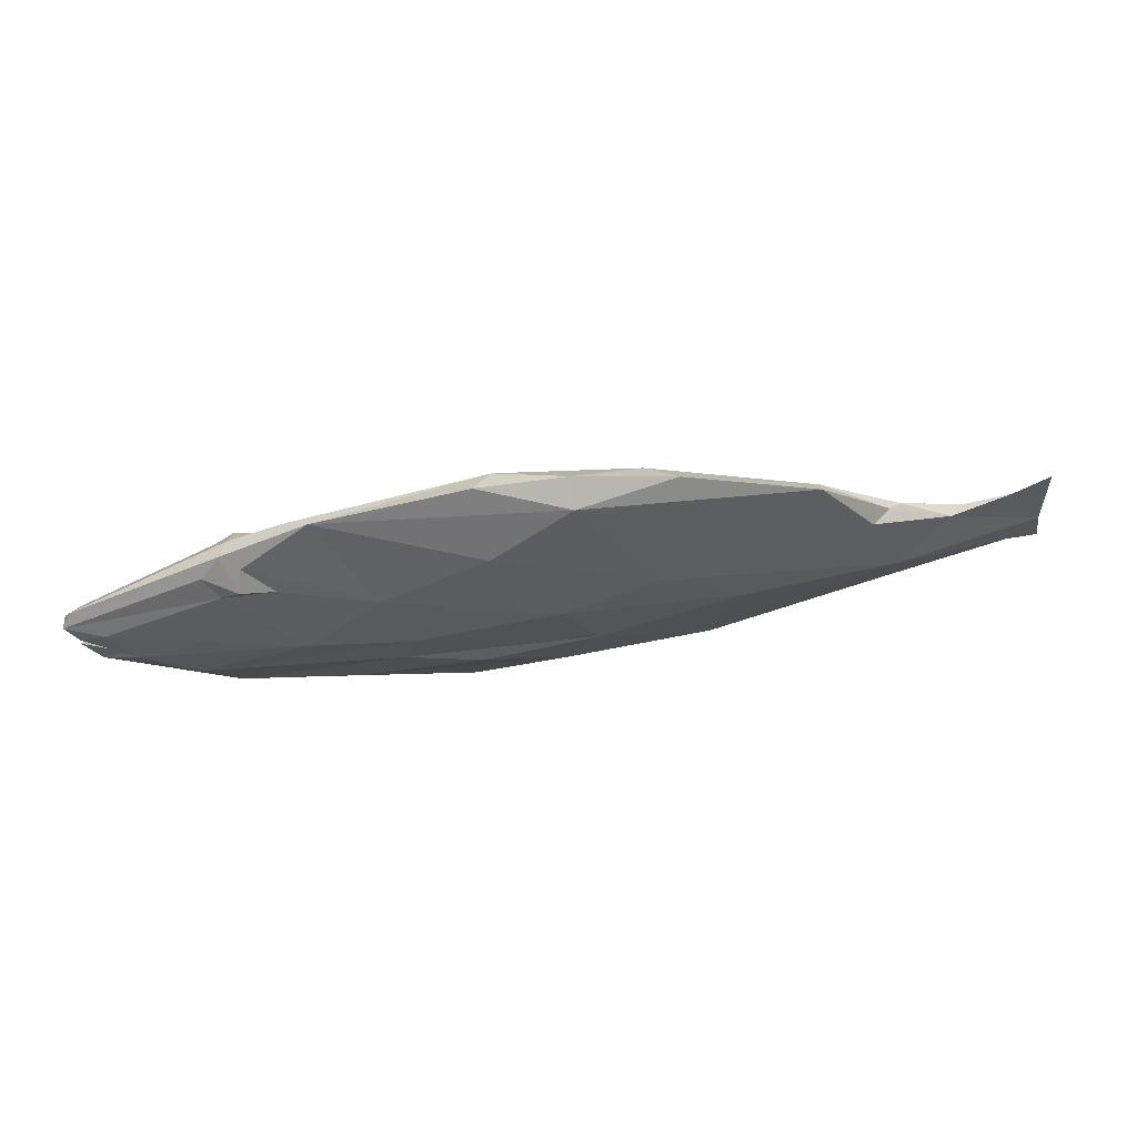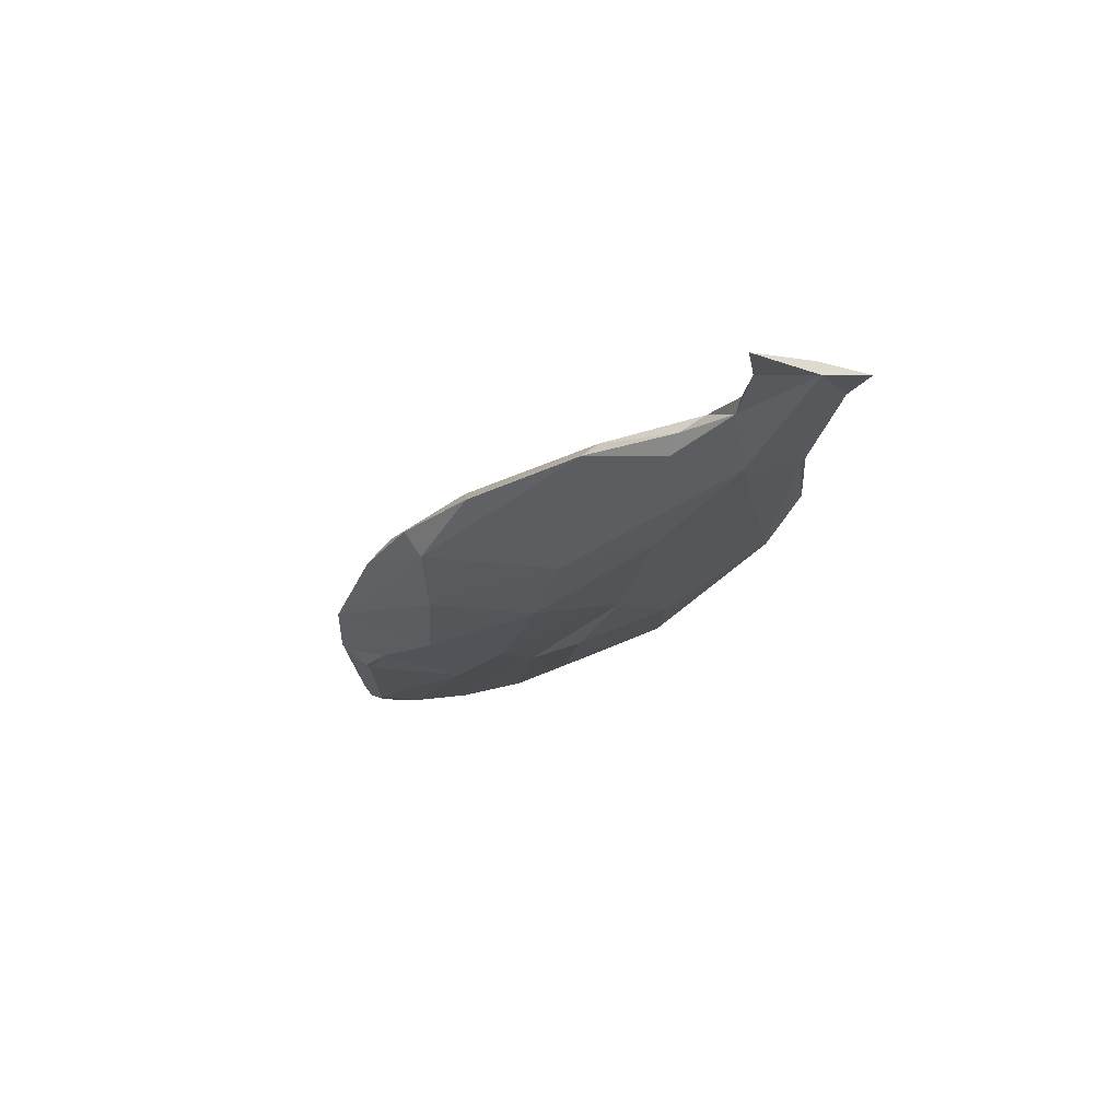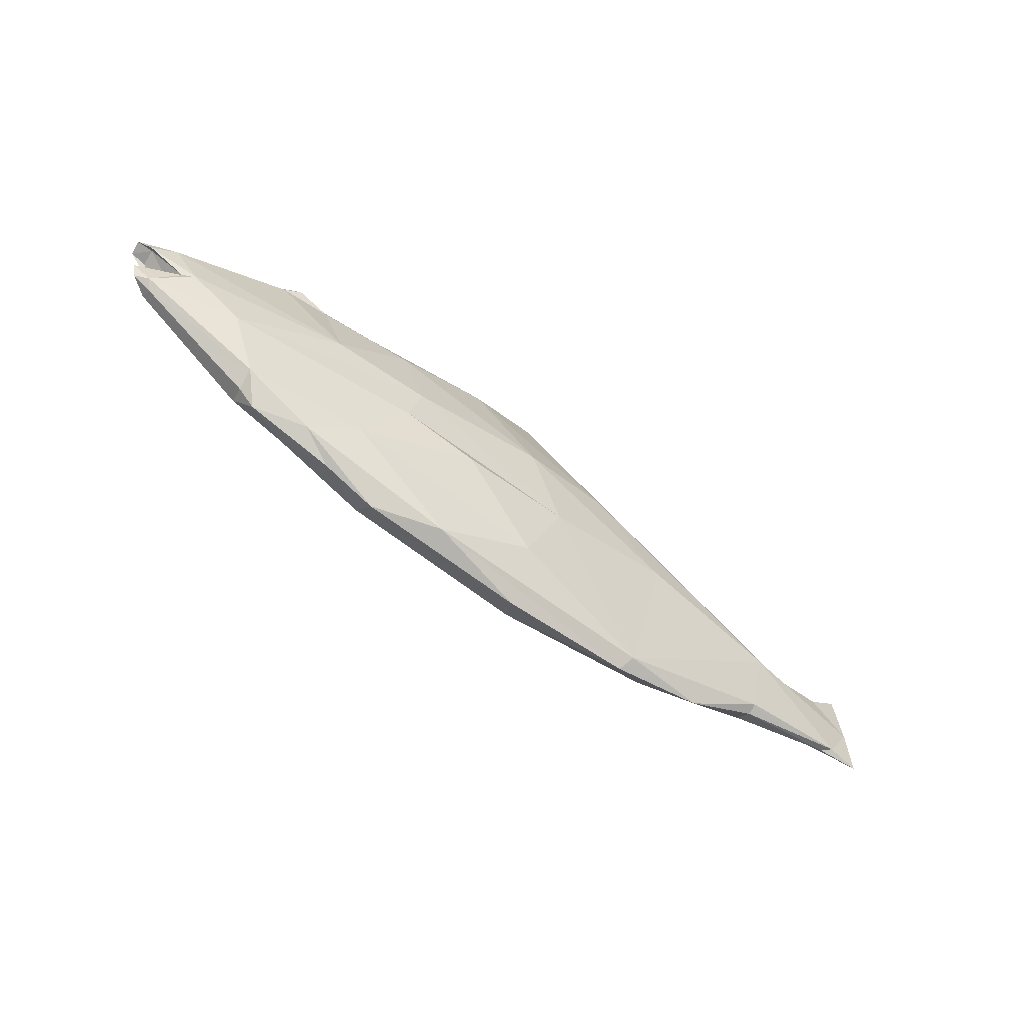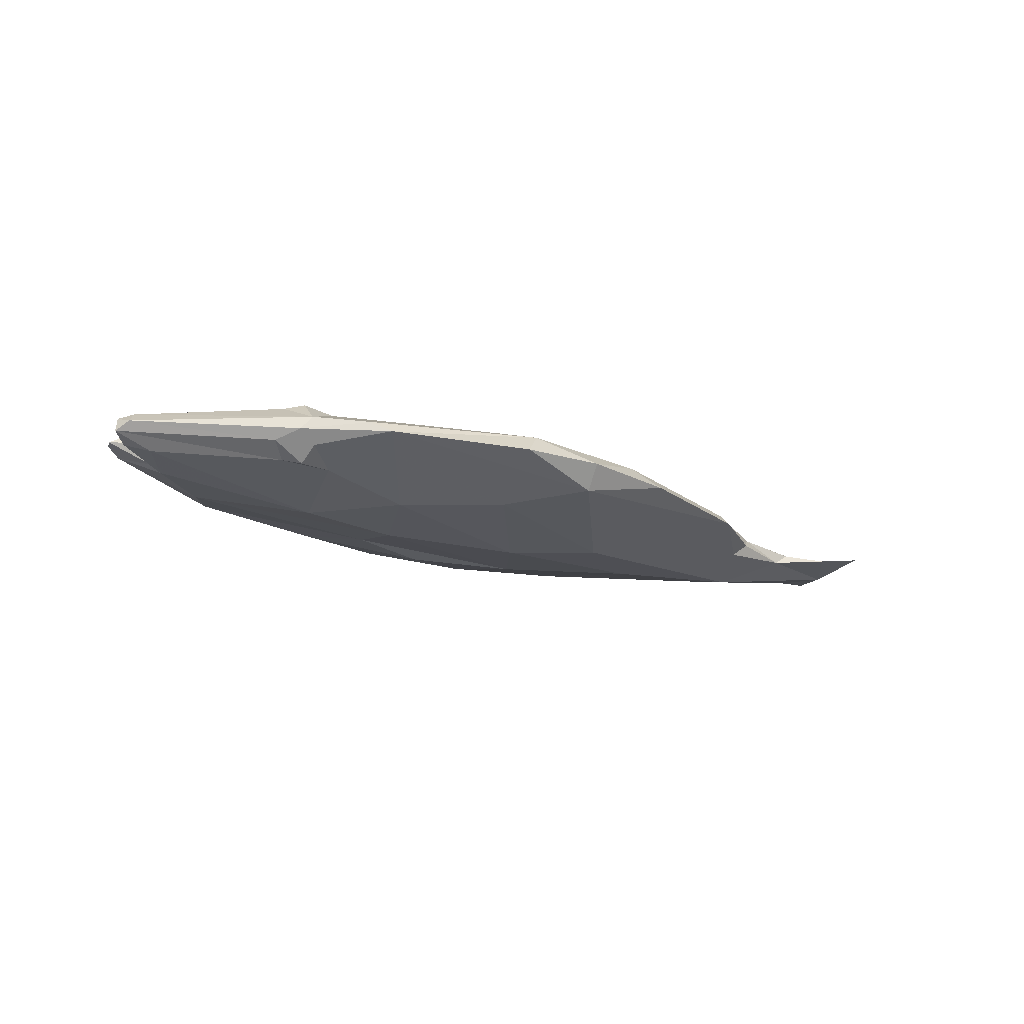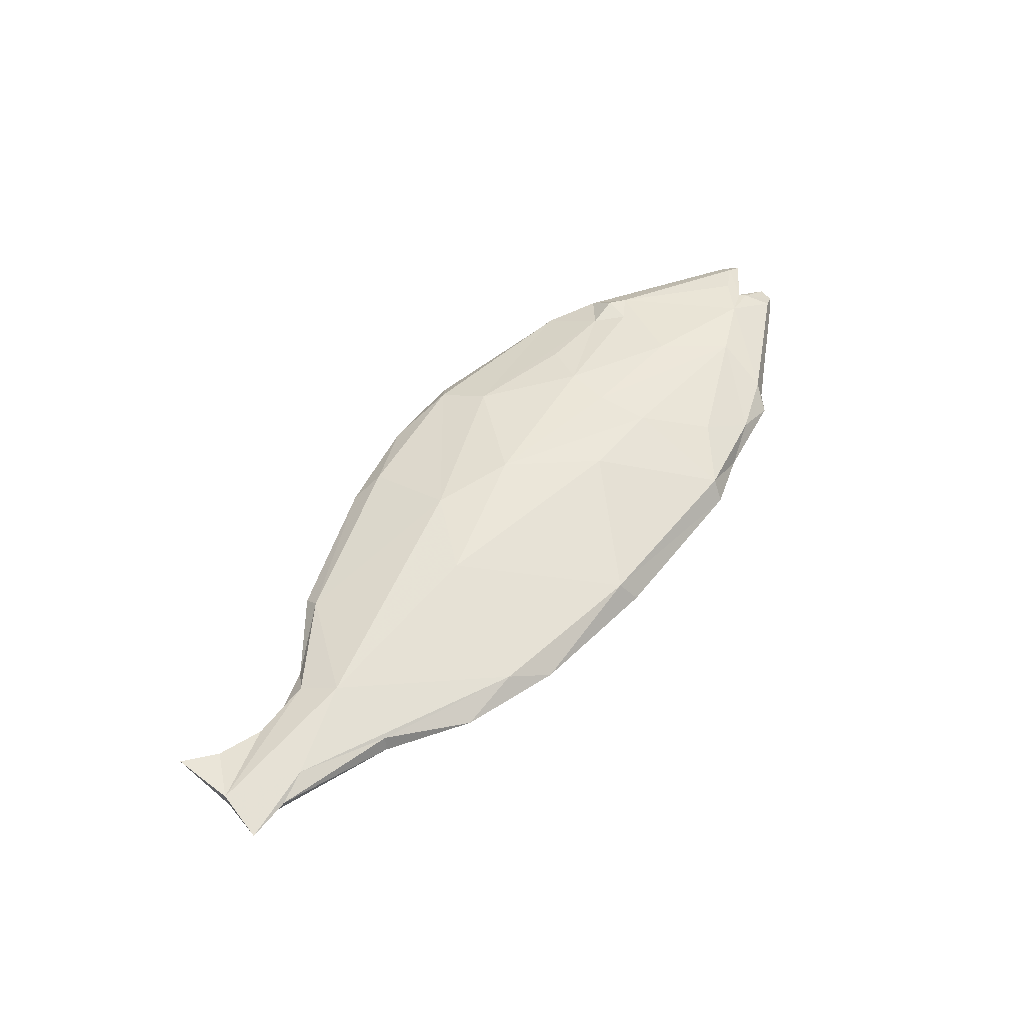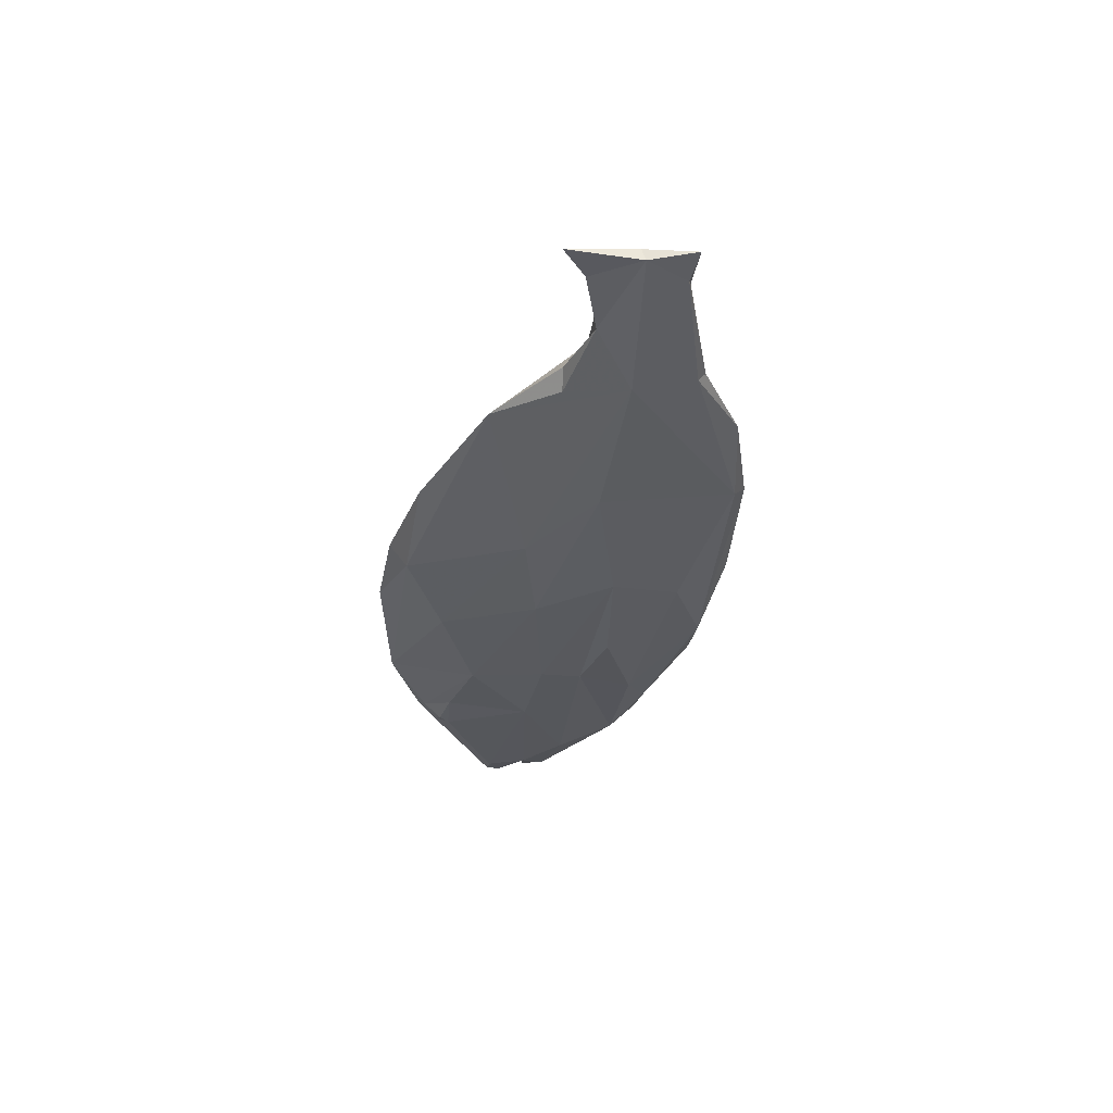
<metadata>
{"format":"obj","ext":"obj","renderer":"f3d","projection":"perspective","resolution":1024,"background":"white","views":[{"elev":62.0,"azim":172.0,"up":"+Y"},{"elev":-22.1,"azim":-116.0,"up":"+Z"},{"elev":-61.7,"azim":143.6,"up":"+Y"},{"elev":-20.3,"azim":149.4,"up":"+Z"},{"elev":54.6,"azim":-49.6,"up":"+Z"},{"elev":-32.8,"azim":-97.1,"up":"+Z"}]}
</metadata>
<code>
v 0.1718 0.1566 -0.06643
v 0.8383 0.01416 -0.03219
v -0.1505 -0.117 -0.06049
v -0.2142 0.03067 0.08137
v -0.6493 -0.1298 0.04406
v -0.4923 -0.07263 0.0719
v -0.7862 -0.1461 0.0228
v -0.2578 -0.2885 0.04603
v -0.161 -0.07396 0.09895
v 0.3511 0.05501 0.09337
v 0.3381 -0.02813 0.1014
v 0.3905 0.1351 0.06814
v 0.5211 -0.2672 0.03104
v 0.5958 -0.2651 0.006202
v 0.4439 -0.2234 0.0627
v 0.4402 -0.2987 0.009067
v 0.07508 0.005688 0.1109
v 0.03054 -0.3232 0.05371
v 0.2075 -0.1268 0.1037
v 0.3561 -0.3087 0.04477
v 0.3584 -0.119 0.08988
v 0.2006 0.172 0.07442
v -0.06559 0.05227 0.09668
v -0.7681 -0.05788 0.03434
v 0.7481 -0.0692 0.05467
v 0.8034 -0.01287 0.0408
v 0.8577 0.01923 0.02491
v 0.6432 -0.1229 0.06412
v 0.6224 -0.2243 0.0352
v 0.6263 -0.2352 0.004399
v 0.8361 -0.09985 0.01816
v 0.832 -0.1108 -0.001656
v 0.867 -0.08739 -0.000555
v 0.6196 0.1299 0.04712
v 0.8719 0.04201 0.002071
v 0.5918 0.1938 0.01422
v 0.5867 0.1452 0.0555
v 0.5291 0.1396 0.04966
v 0.1692 0.2564 0.04164
v 0.04852 0.2758 0.007778
v -0.07413 0.2131 0.04353
v -0.3709 0.1027 0.03628
v -0.4956 0.02489 0.01766
v -0.5253 -0.009566 0.04344
v -0.6319 -0.009432 0.02692
v -0.7111 0.01806 0.02106
v -0.7688 0.06075 0.02108
v -0.7078 -0.1439 0.02836
v -0.499 -0.1978 0.04059
v -0.3679 -0.2877 0.02095
v -0.1926 -0.3351 0.0192
v 0.04833 -0.3512 0.01605
v 0.3461 -0.3342 0.01142
v 0.5421 -0.02812 0.08127
v 0.5733 0.09592 0.05759
v 0.81 -0.05755 0.03596
v 0.8849 0.01599 0.01159
v 0.8018 -0.04563 0.03655
v 0.6105 0.1869 -0.009263
v 0.4962 0.2349 0.009837
v 0.2024 0.2864 0.000912
v 0.8584 0.01108 0.01397
v -0.5119 -0.08313 -0.03184
v -0.5098 -0.1921 0.000254
v -0.7689 -0.06528 0.01241
v -0.2374 -0.07003 -0.06204
v -0.2072 -0.314 -0.003419
v 0.00712 -0.1305 -0.07595
v 0.3661 0.09394 -0.0761
v 0.3237 -0.03732 -0.08771
v 0.4974 -0.02315 -0.07911
v 0.5276 0.1277 -0.05169
v 0.5019 -0.2678 -0.01876
v 0.4147 -0.2233 -0.04869
v 0.07678 0.003389 -0.09165
v 0.05796 -0.2576 -0.04705
v 0.2095 -0.1493 -0.08425
v 0.3429 -0.1147 -0.07707
v 0.1875 0.1675 -0.06522
v -0.09453 0.04111 -0.07279
v -0.463 0.02229 -0.007785
v -0.6067 -0.013 0.008864
v 0.6858 -0.1186 -0.05286
v 0.844 -0.09707 -0.01527
v 0.7786 -0.05086 -0.04618
v 0.822 0.01833 -0.03728
v 0.8645 -0.003783 -0.02661
v 0.6293 -0.2177 -0.02887
v 0.7098 -0.1845 0.002612
v 0.6169 0.1239 -0.04882
v 0.8884 0.01874 -0.01257
v 0.5782 0.1754 -0.0301
v 0.04742 0.243 -0.03493
v -0.1266 0.2326 0.008221
v -0.3667 0.1336 0.009254
v -0.7258 -0.138 0.01648
v -0.5077 -0.2054 0.01675
v 0.2221 -0.3286 -0.02118
v 0.5863 0.1426 -0.05558
v 0.875 -0.05843 -0.004115
v 0.4619 0.2497 -0.005706
v 0.6426 0.1523 -0.0258
v 0.7977 -0.05015 -0.03433
v 0.8597 0.01219 -0.01508
v 0.8098 -0.03296 -0.000825
v 0.1836 0.1618 -0.06614
v 0.2141 0.1566 -0.06684
v 0.3869 0.1277 -0.06083
v 0.4568 0.1287 -0.05644
v 0.5285 0.1285 -0.0513
v 0.5288 0.128 -0.05177
v 0.5358 0.1273 -0.05142
v 0.6033 0.1072 -0.05225
v 0.722 0.06984 -0.04291
v 0.8354 0.01841 -0.03228
v 0.882 0.01278 -0.01629
v 0.8823 0.01735 -0.01311
v 0.8873 0.01792 -0.005349
v 0.8791 0.02762 0.007336
v 0.8642 0.0296 0.01451
v 0.7333 0.1009 0.01991
v 0.6024 0.1694 0.02678
v 0.5881 0.1589 0.04382
v 0.5566 0.1423 0.05245
v 0.5387 0.1302 0.05137
v 0.497 0.1243 0.05756
v 0.4269 0.1363 0.06329
v 0.3664 0.1397 0.06894
v 0.2535 0.1309 0.08108
v 0.1758 0.1391 0.08162
v -0.05358 0.04829 0.09789
v -0.07127 0.04475 0.09681
v -0.1131 0.03837 0.09392
v -0.1852 0.07202 0.07302
v -0.1613 0.1807 0.04141
v -0.09934 0.2225 0.02658
v -0.05791 0.2496 0.008047
v 0.04753 0.2464 -0.03051
v 0.0557 0.2453 -0.03301
v 0.05888 0.2432 -0.03412
v 0.09051 0.2198 -0.04425
v 0.1729 0.161 -0.06561
v 0.01249 0.01755 -0.08457
v -0.1125 -0.04084 -0.07381
v -0.1548 -0.09042 -0.06674
v -0.4752 -0.04799 0.0669
v -0.4994 -0.059 0.06575
v -0.6016 -0.06678 0.05702
v -0.7137 -0.09082 0.03879
v -0.7664 -0.1437 0.02587
v -0.7717 -0.1457 0.02383
v -0.7205 -0.1398 0.01999
v -0.6819 -0.1516 0.01653
v -0.6671 -0.1527 0.01206
v -0.5103 -0.1691 -0.006516
v -0.3614 -0.1972 -0.0178
v -0.2225 -0.1899 -0.03325
v 0.8337 0.01225 -0.03434
v 0.8077 -0.004459 -0.04021
v 0.7189 -0.04498 -0.05317
v 0.6266 -0.08866 -0.0611
v 0.5501 -0.08816 -0.06592
v 0.3319 -0.0702 -0.08319
v 0.1167 -0.09823 -0.08002
v 0.01609 -0.1132 -0.07798
v -0.09326 -0.1056 -0.07024
f 110 111 72
f 80 142 1
f 34 37 55
f 91 115 114
f 75 143 1
f 75 106 107
f 34 27 121
f 80 63 95
f 162 163 70
f 111 112 72
f 108 109 69
f 42 94 95
f 107 108 69
f 166 165 68
f 75 70 164
f 146 6 133
f 69 109 110
f 71 72 112
f 71 113 114
f 51 50 67
f 73 88 14
f 81 43 95
f 91 116 2
f 114 115 86
f 56 25 31
f 86 115 2
f 95 94 93
f 104 87 116
f 114 113 90
f 113 112 90
f 99 90 112
f 92 99 111
f 122 121 36
f 29 89 31
f 110 109 92
f 125 124 38
f 101 92 109
f 59 92 101
f 101 108 107
f 133 132 23
f 107 106 79
f 132 131 23
f 79 106 1
f 158 159 86
f 21 20 15
f 71 86 159
f 117 116 91
f 160 161 71
f 71 161 162
f 22 128 127
f 163 164 70
f 130 131 17
f 35 119 118
f 96 65 63
f 166 3 145
f 165 164 68
f 76 98 67
f 78 68 164
f 156 157 67
f 78 163 162
f 13 14 29
f 127 126 38
f 162 161 83
f 83 161 160
f 10 55 125
f 9 8 18
f 160 159 85
f 105 100 103
f 123 122 36
f 87 85 159
f 120 121 27
f 87 158 2
f 69 70 75
f 144 143 75
f 134 4 133
f 80 143 144
f 144 145 66
f 130 129 22
f 31 33 56
f 66 145 3
f 22 23 131
f 19 17 9
f 129 128 22
f 126 125 38
f 36 38 124
f 101 140 139
f 136 135 41
f 35 36 121
f 120 119 35
f 103 87 104
f 118 117 91
f 104 117 118
f 31 32 33
f 36 35 59
f 60 38 36
f 118 119 57
f 27 57 119
f 34 122 123
f 123 124 37
f 55 37 124
f 10 126 127
f 127 128 12
f 10 12 128
f 89 30 88
f 17 10 129
f 52 51 98
f 9 17 131
f 9 132 133
f 142 141 79
f 94 137 138
f 101 79 141
f 61 139 138
f 138 137 40
f 40 137 136
f 21 19 20
f 42 95 43
f 23 41 135
f 146 4 134
f 134 135 42
f 42 135 136
f 67 68 76
f 136 137 94
f 138 139 93
f 139 140 93
f 140 141 93
f 80 93 141
f 58 62 57
f 63 66 157
f 76 68 77
f 156 155 63
f 58 100 105
f 63 155 154
f 58 105 62
f 154 153 96
f 7 65 96
f 153 152 96
f 23 22 39
f 96 152 151
f 151 150 7
f 24 7 150
f 16 13 20
f 149 148 24
f 8 49 50
f 44 24 148
f 42 44 147
f 146 147 6
f 147 148 6
f 5 6 148
f 149 150 5
f 5 150 151
f 151 152 48
f 97 48 152
f 97 153 154
f 154 155 64
f 67 64 155
f 7 24 65
f 49 8 5
f 5 8 6
f 49 5 48
f 6 8 9
f 14 13 16
f 14 16 73
f 17 19 21
f 54 55 10
f 17 21 11
f 11 21 28
f 17 11 10
f 20 19 18
f 10 11 54
f 32 31 89
f 33 32 84
f 29 25 28
f 25 29 31
f 28 25 54
f 29 28 13
f 19 9 18
f 22 38 60
f 39 40 41
f 40 39 61
f 39 41 23
f 82 44 43
f 44 82 45
f 43 44 42
f 82 43 81
f 45 46 24
f 46 45 82
f 74 78 88
f 24 46 47
f 45 24 44
f 8 50 51
f 50 49 97
f 8 51 18
f 18 51 52
f 59 102 99
f 18 52 53
f 54 25 34
f 53 52 98
f 18 53 20
f 20 53 16
f 13 15 20
f 15 13 28
f 28 54 11
f 21 15 28
f 66 63 80
f 29 30 89
f 30 29 14
f 32 89 88
f 25 56 58
f 58 27 26
f 27 58 57
f 26 27 34
f 58 26 25
f 54 34 55
f 34 25 26
f 59 35 102
f 36 59 60
f 56 100 58
f 100 56 33
f 71 70 69
f 71 69 72
f 82 65 46
f 77 78 74
f 101 61 39
f 78 77 68
f 77 74 76
f 82 63 65
f 63 82 81
f 65 24 47
f 48 97 49
f 85 87 103
f 88 73 74
f 14 88 30
f 63 81 95
f 91 90 102
f 102 90 99
f 91 102 35
f 80 95 93
f 65 47 46
f 67 50 64
f 64 50 97
f 51 67 98
f 53 98 73
f 74 98 76
f 98 74 73
f 53 73 16
f 83 85 84
f 83 88 78
f 88 83 84
f 88 84 32
f 100 33 84
f 100 84 103
f 59 99 92
f 59 101 60
f 85 103 84
f 103 104 105
f 62 105 104
f 62 104 57
f 39 22 60
f 101 39 60
f 68 67 166
f 67 157 3
f 166 67 3
f 1 143 80
f 114 90 91
f 1 106 75
f 107 69 75
f 121 122 34
f 164 165 75
f 133 4 146
f 110 72 69
f 112 113 71
f 114 86 71
f 2 115 91
f 2 158 86
f 116 117 104
f 112 111 99
f 111 110 92
f 109 108 101
f 107 79 101
f 1 142 79
f 159 160 71
f 162 70 71
f 127 38 22
f 145 144 166
f 144 75 165
f 166 144 165
f 118 91 35
f 164 163 78
f 162 83 78
f 160 85 83
f 125 126 10
f 159 158 87
f 2 116 87
f 133 23 134
f 144 66 80
f 3 157 66
f 131 130 22
f 124 123 36
f 139 61 101
f 121 120 35
f 118 57 104
f 119 120 27
f 123 37 34
f 124 125 55
f 127 12 10
f 128 129 10
f 129 130 17
f 131 132 9
f 133 6 9
f 138 93 94
f 141 140 101
f 138 40 61
f 136 41 40
f 135 134 23
f 134 42 146
f 136 94 42
f 141 142 80
f 157 156 63
f 154 96 63
f 151 7 96
f 150 149 24
f 148 147 44
f 147 146 42
f 148 149 5
f 151 48 5
f 152 153 97
f 154 64 97
f 155 156 67

</code>
